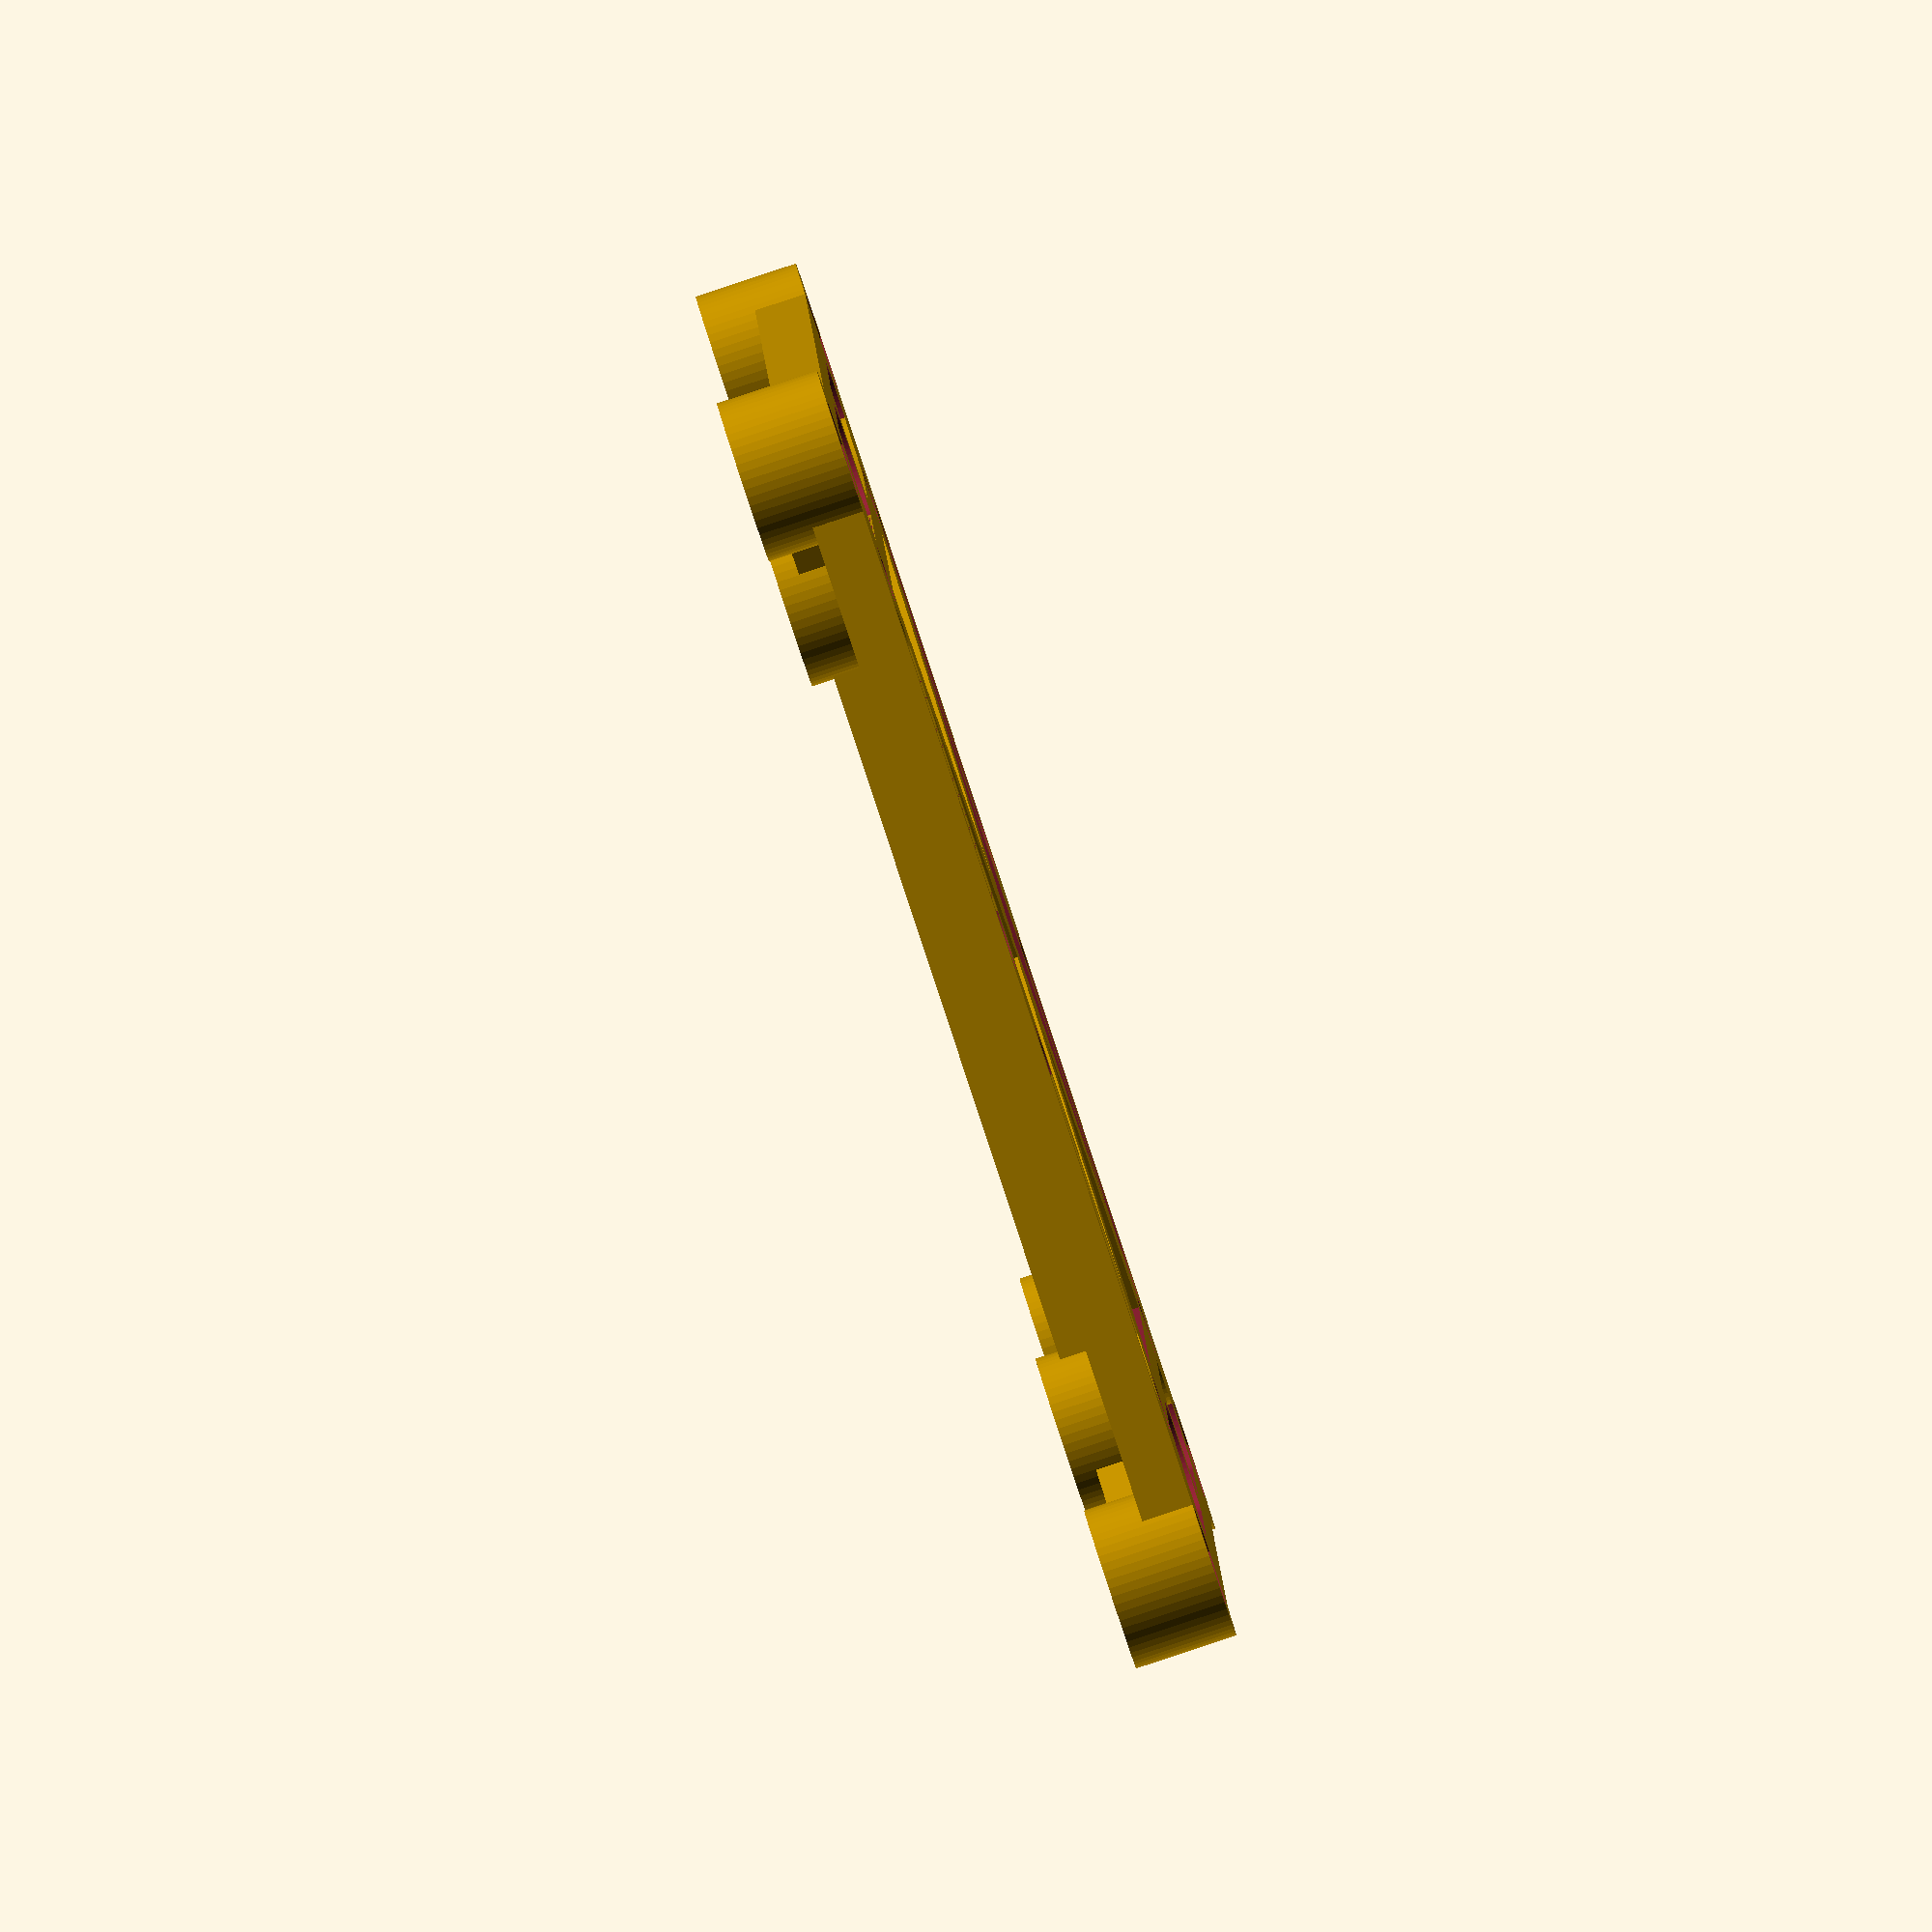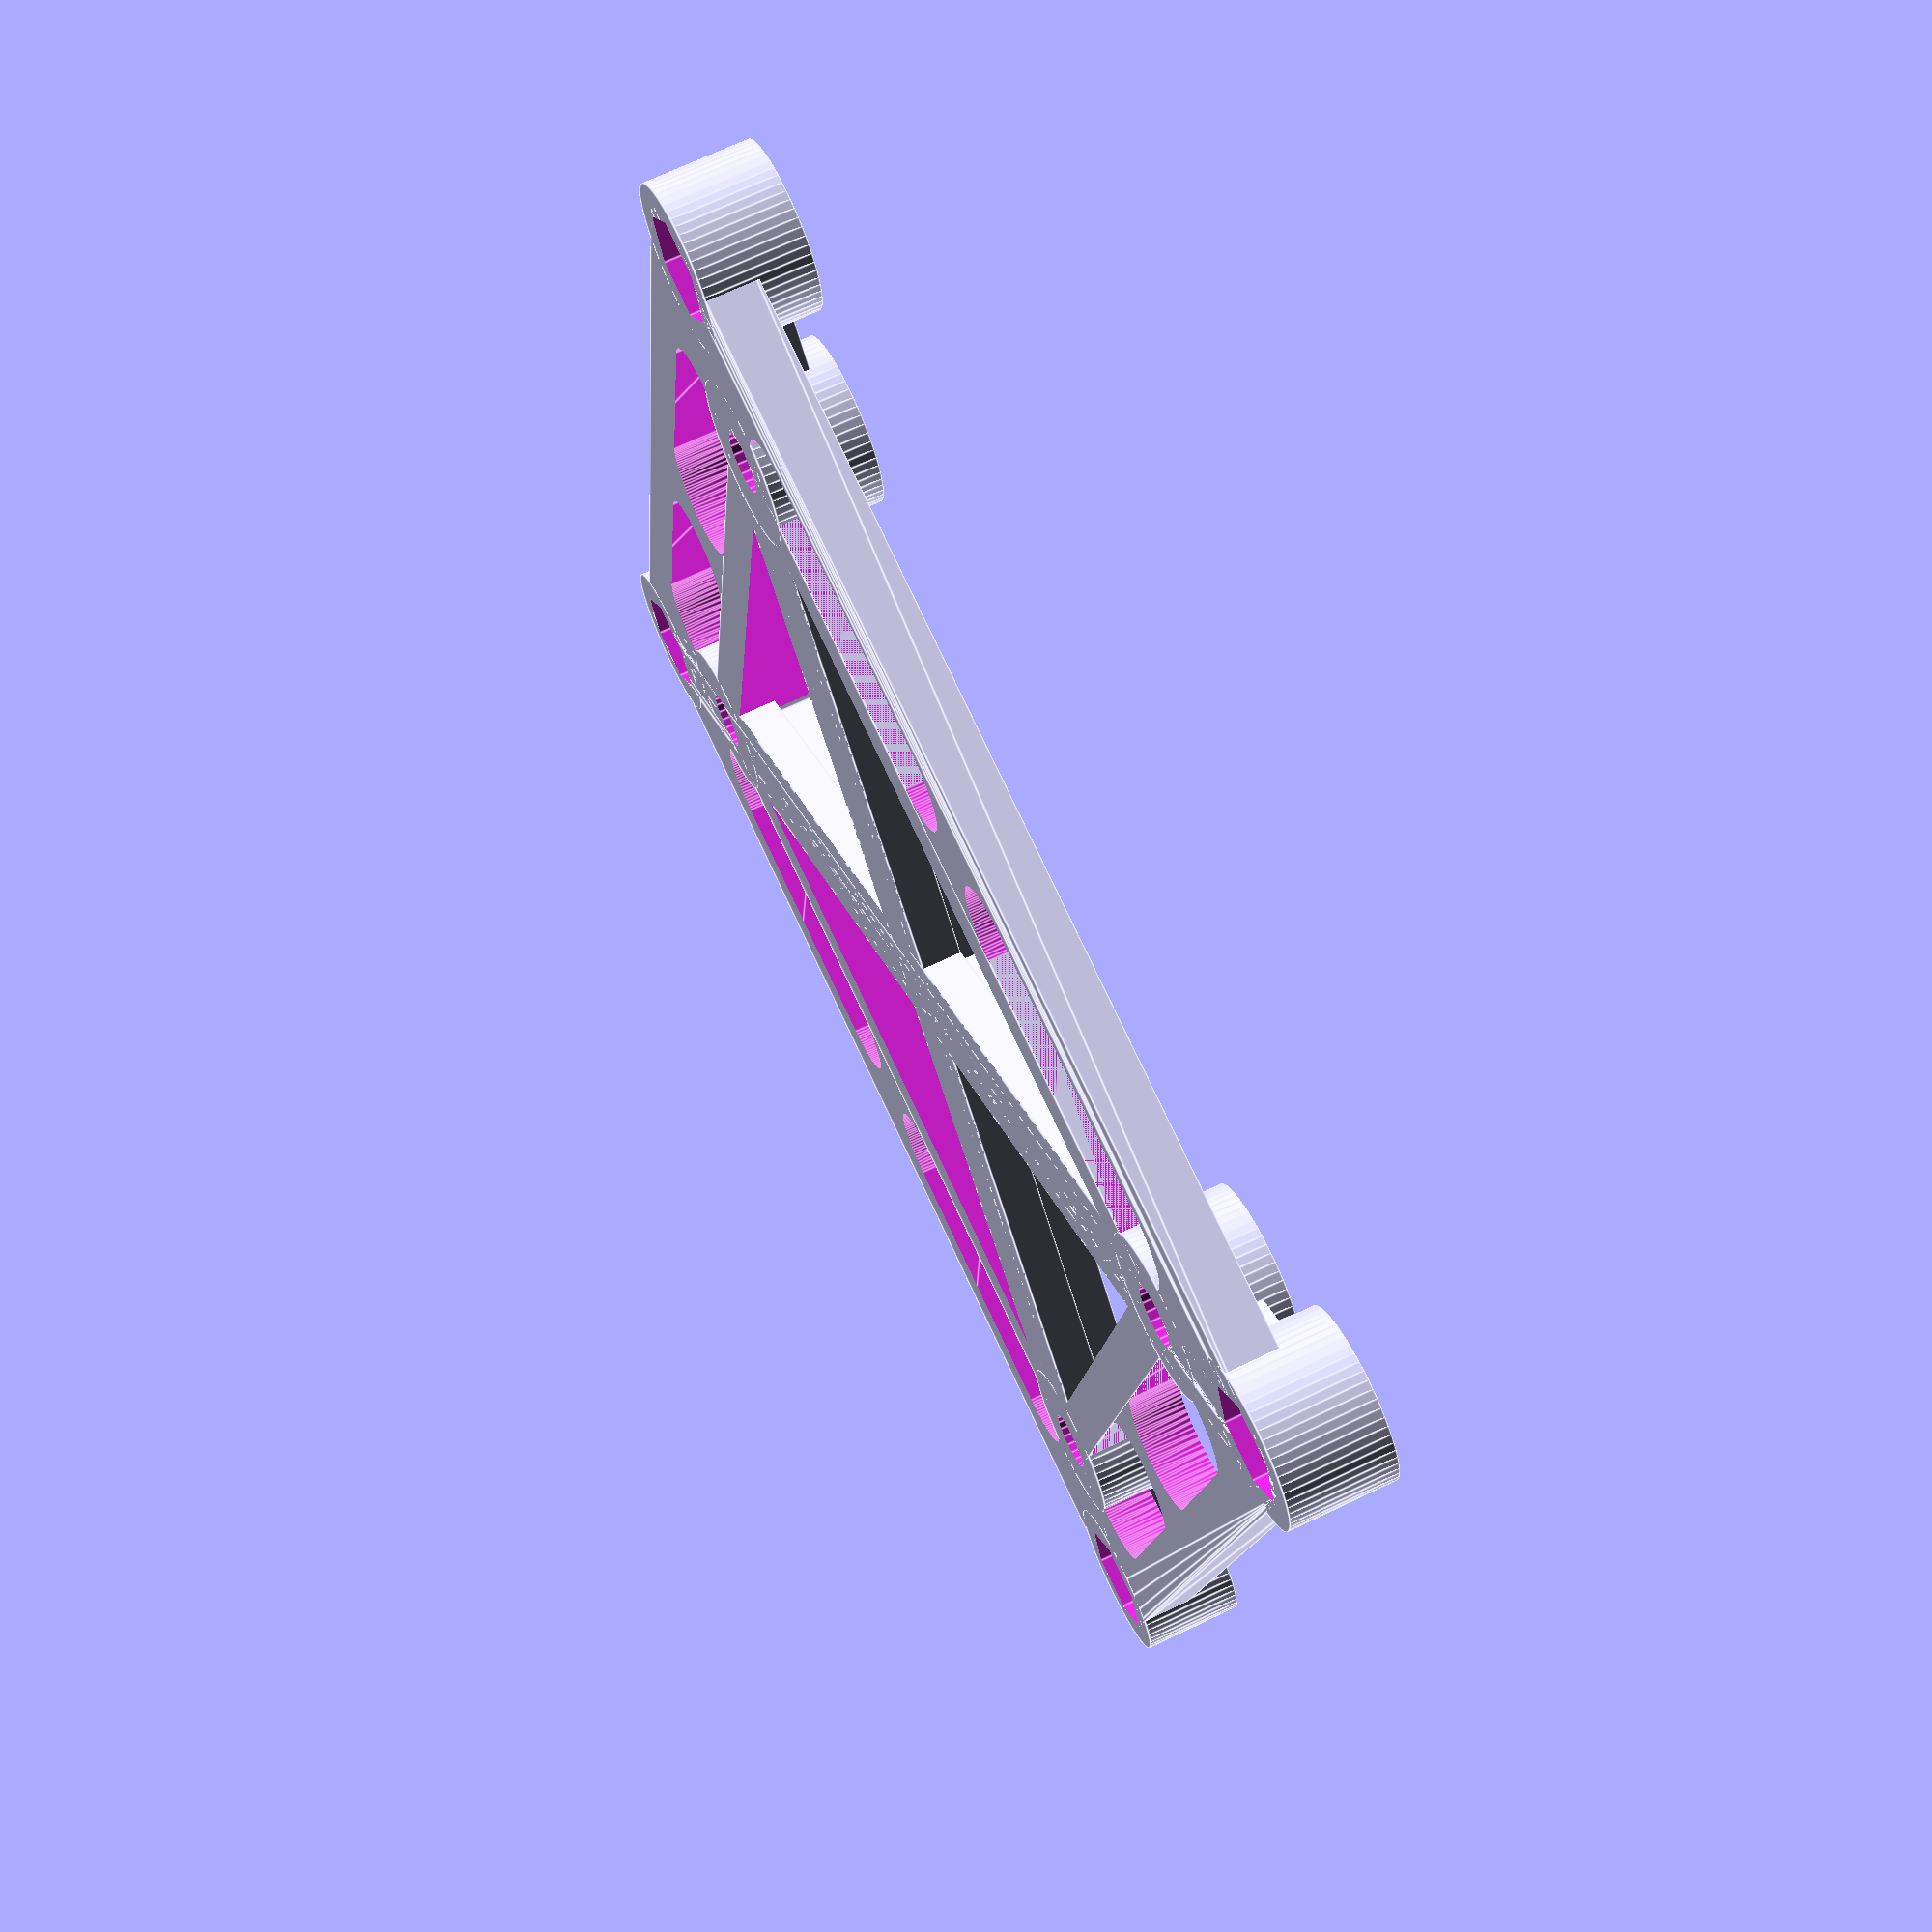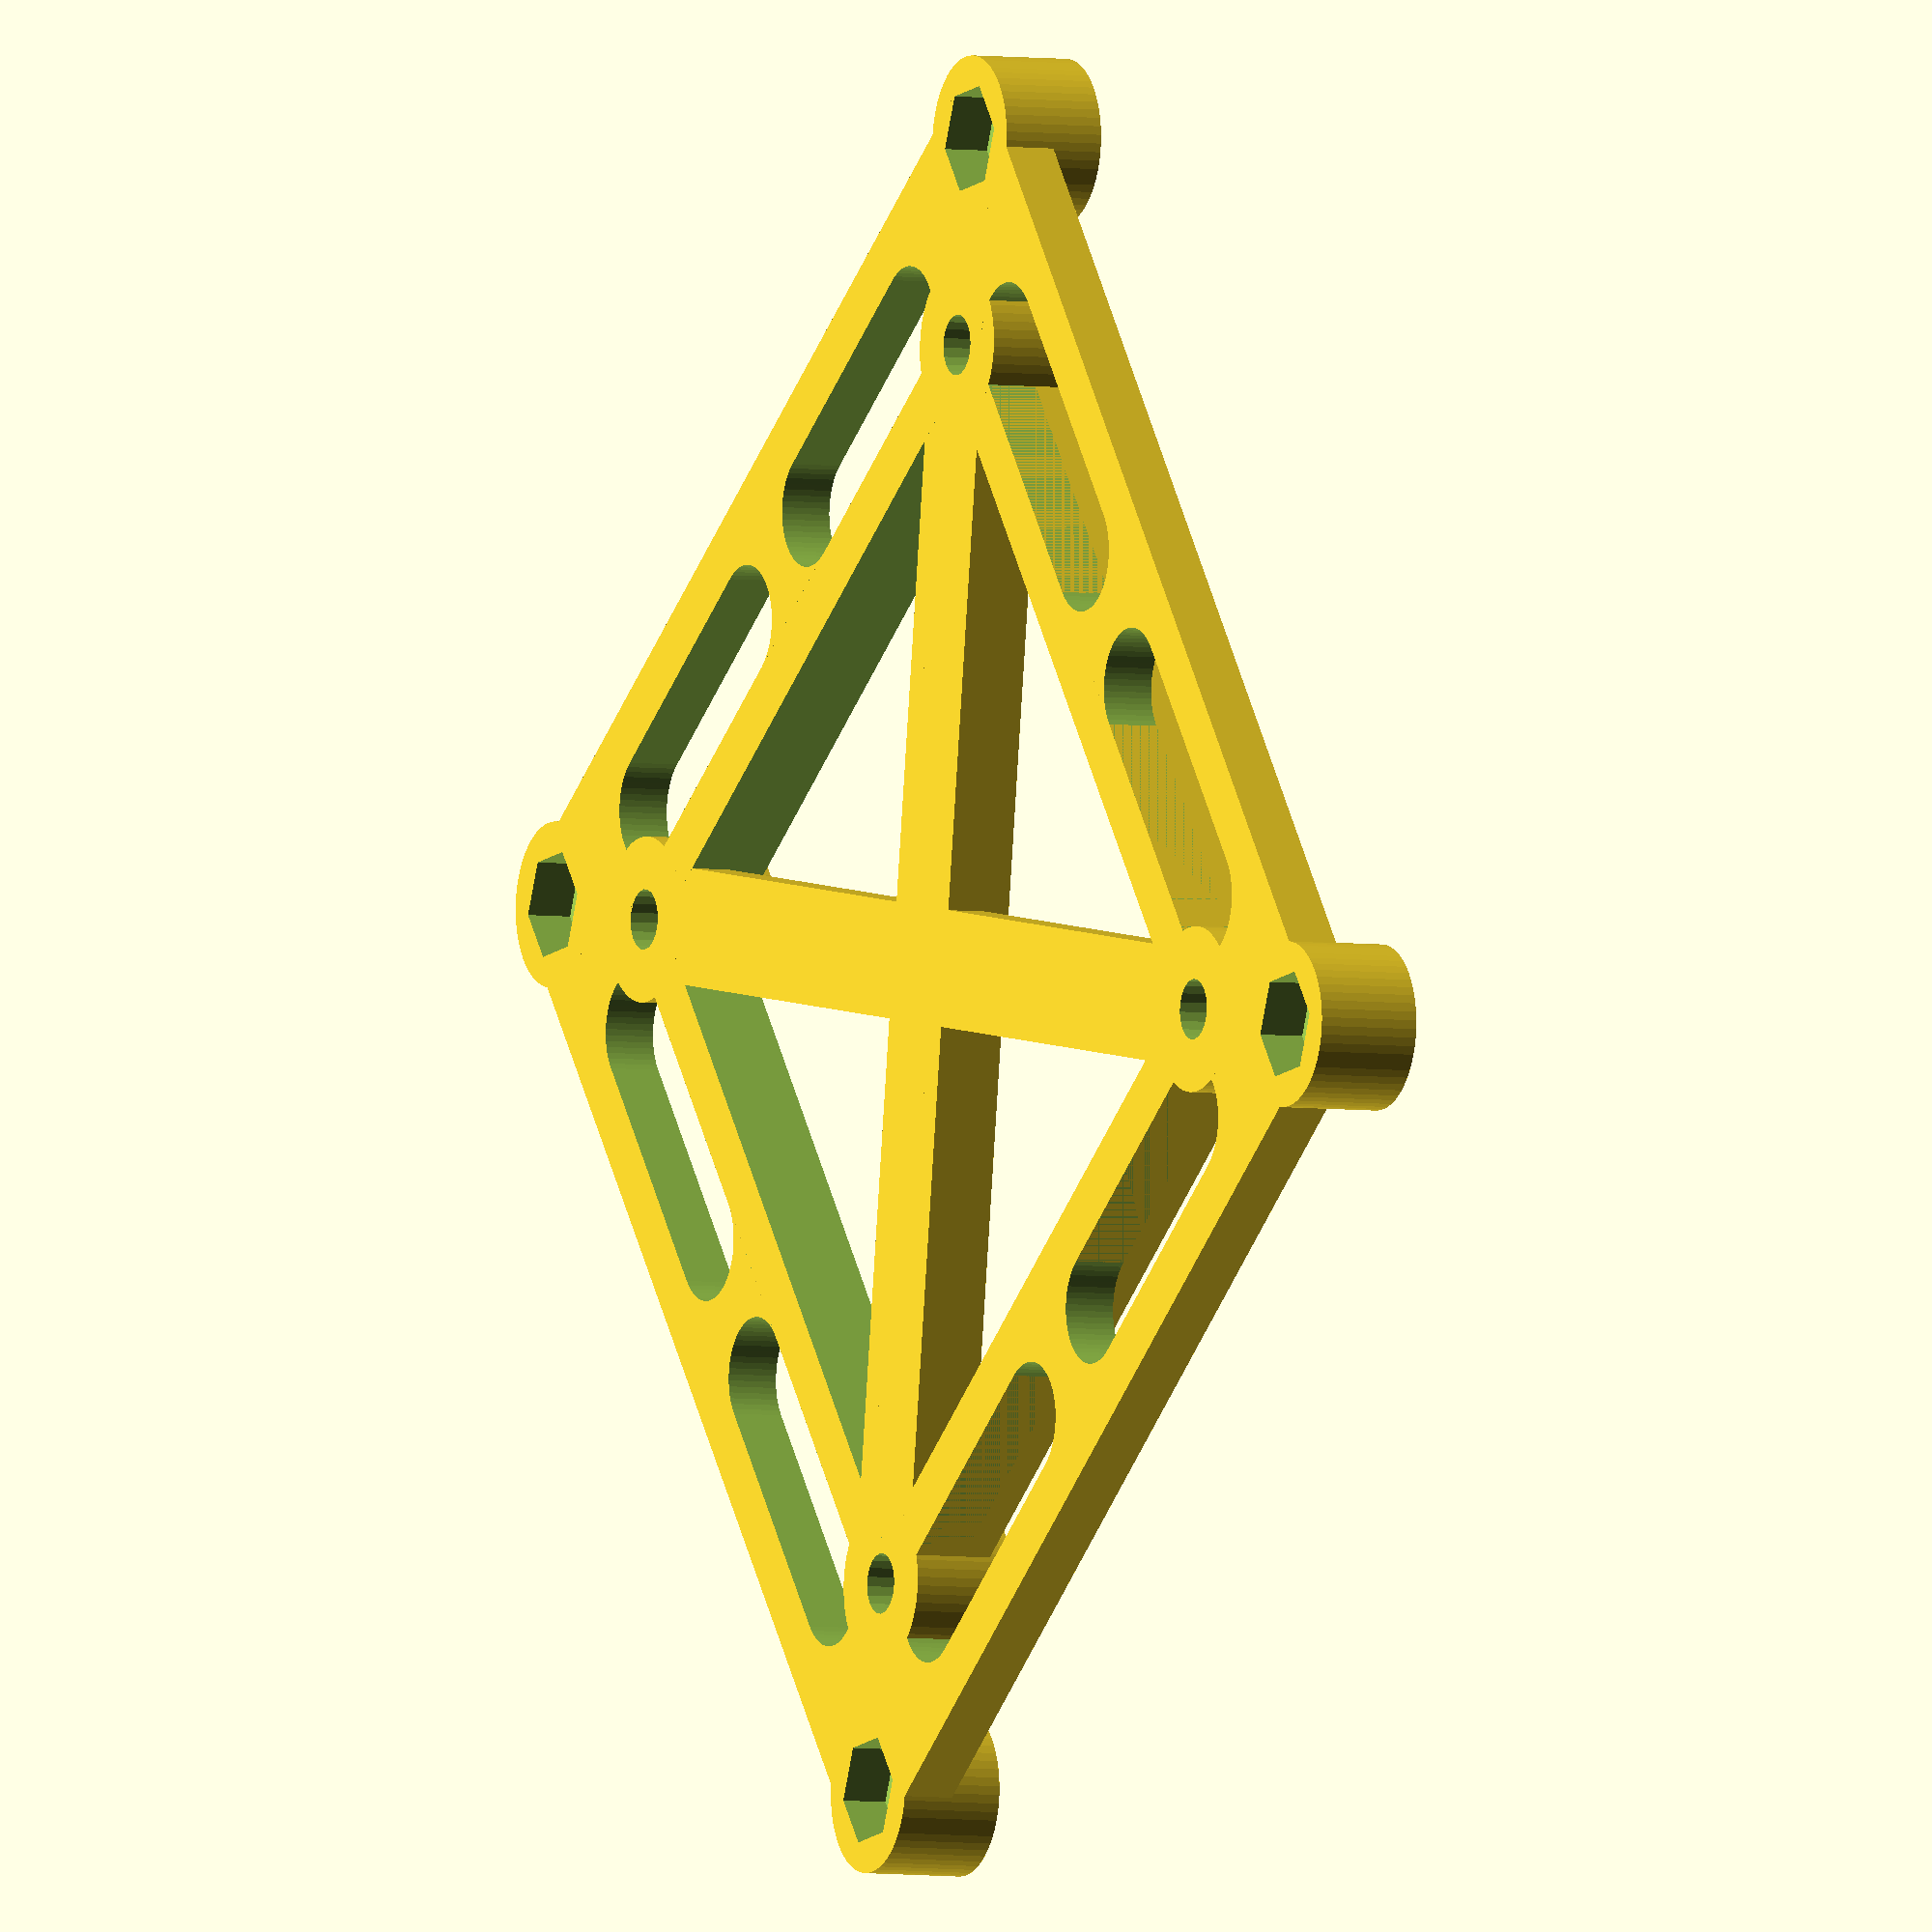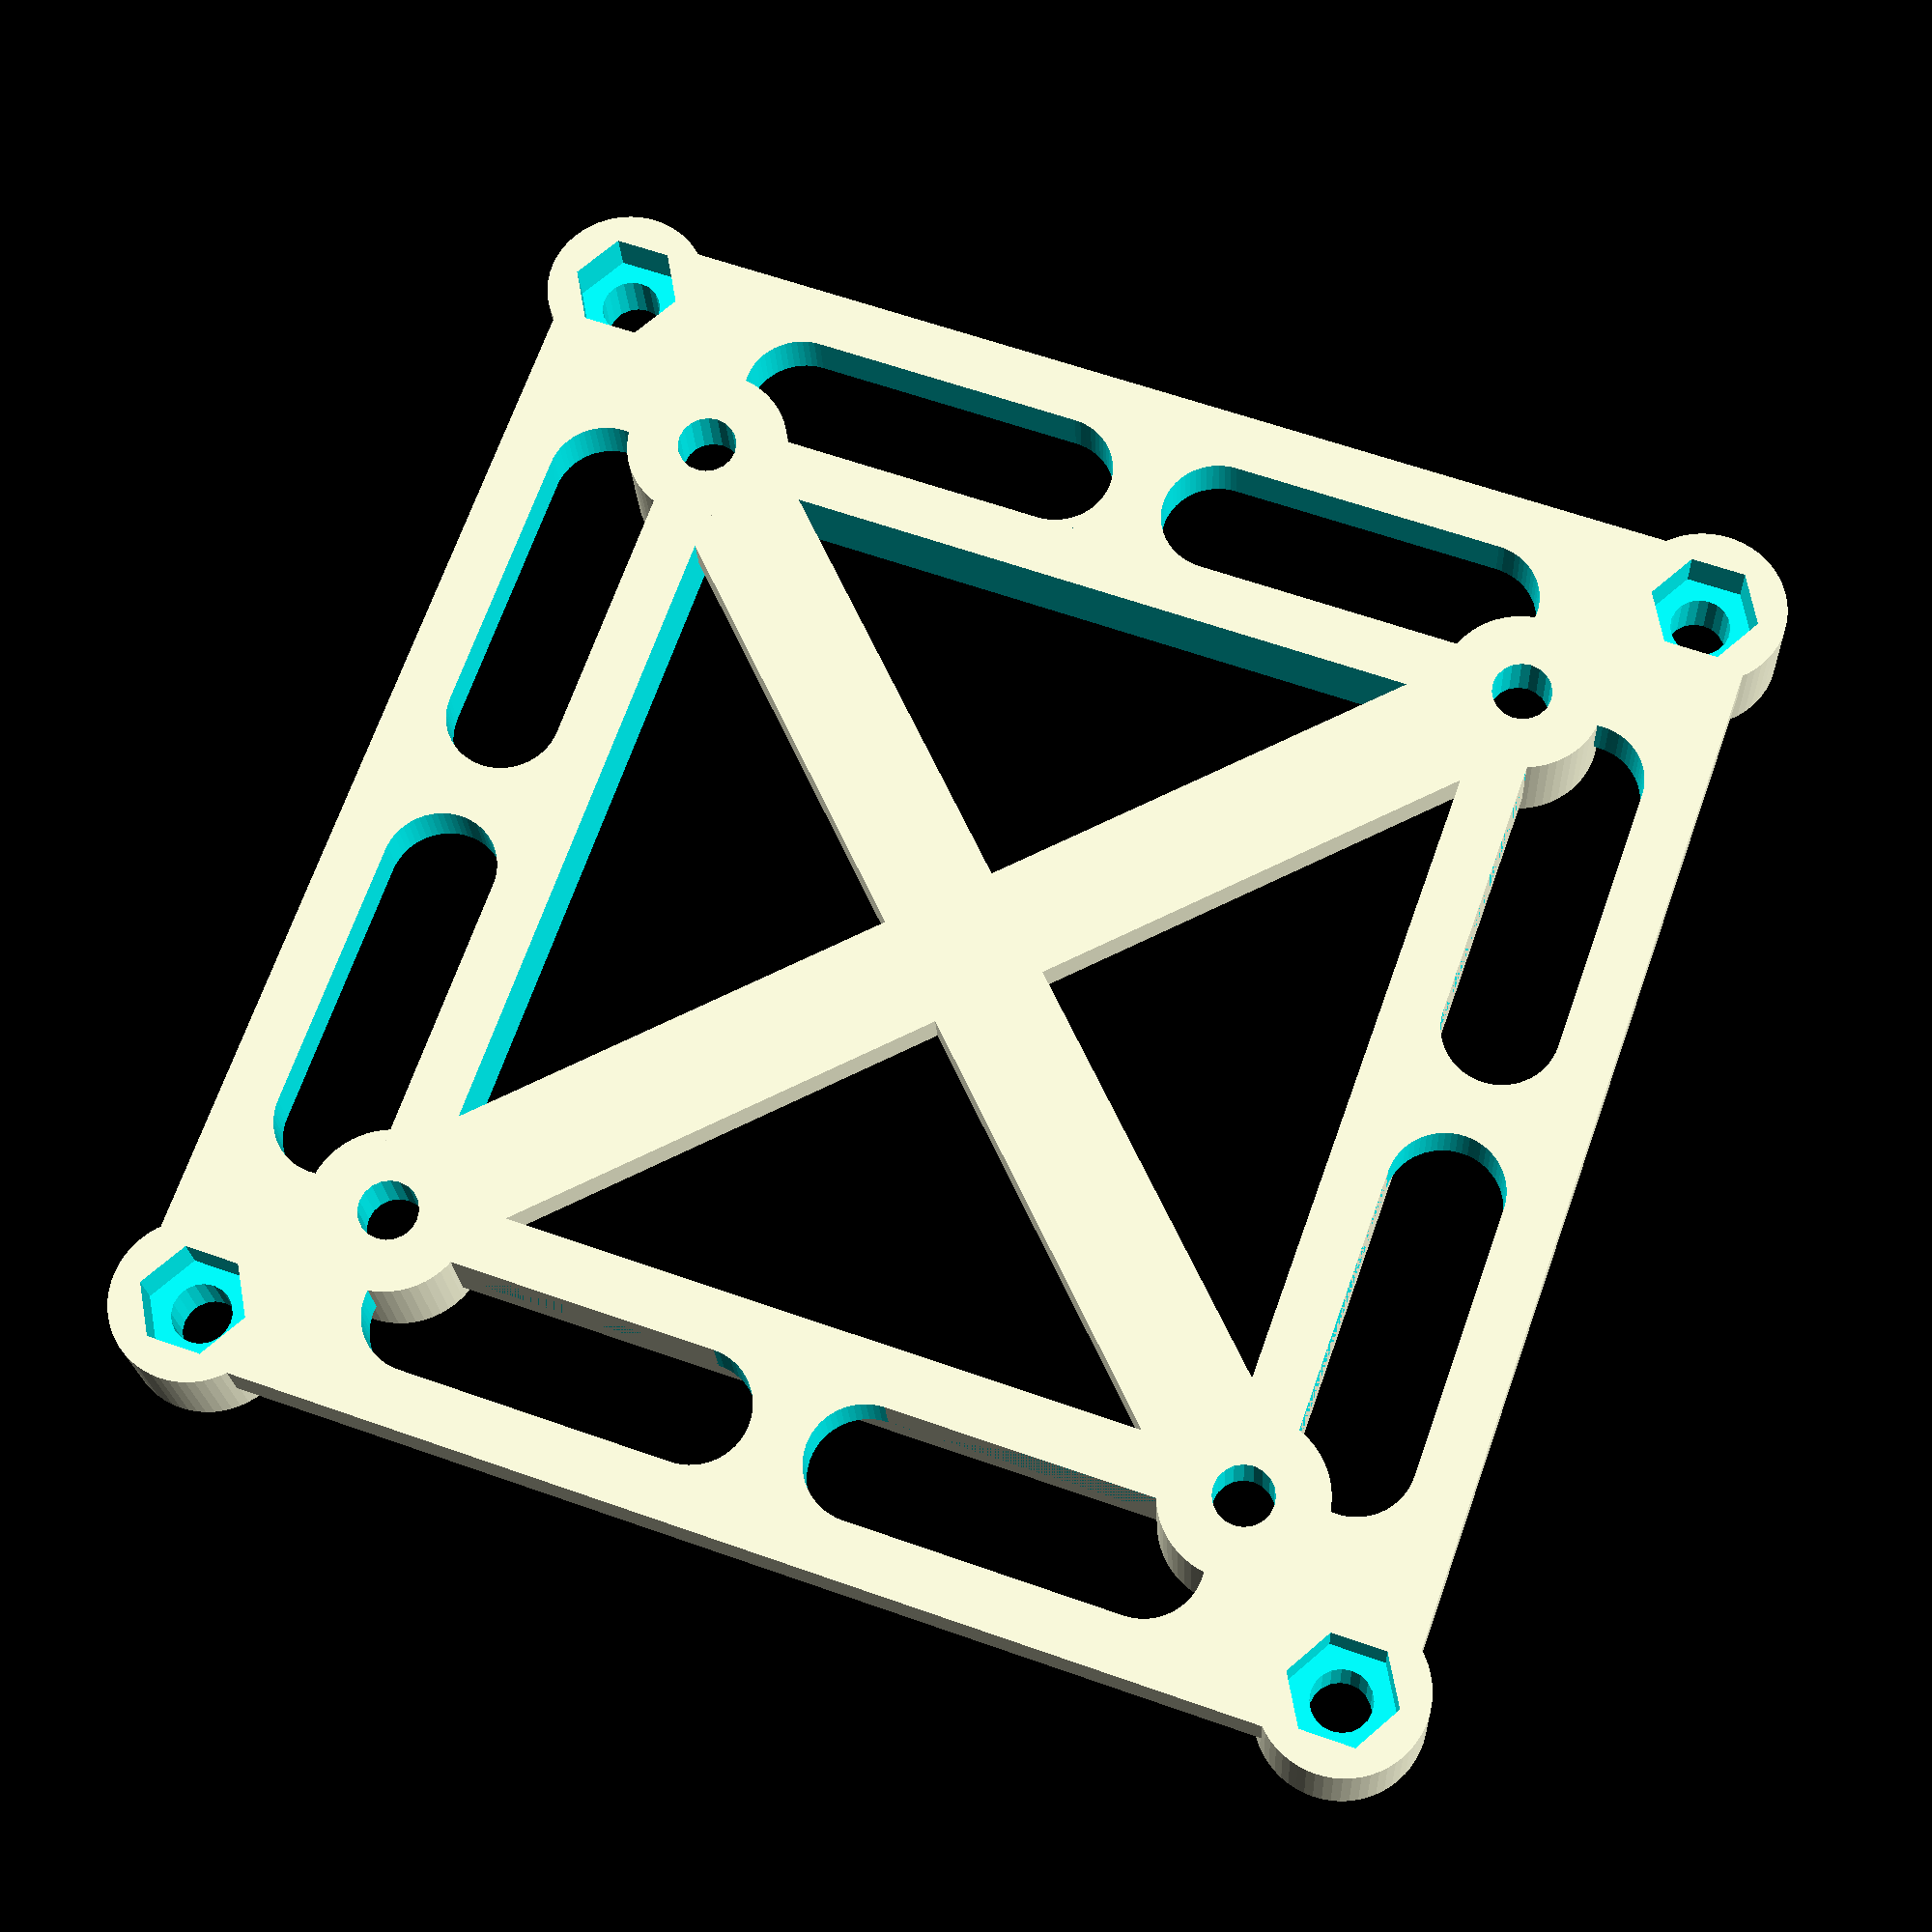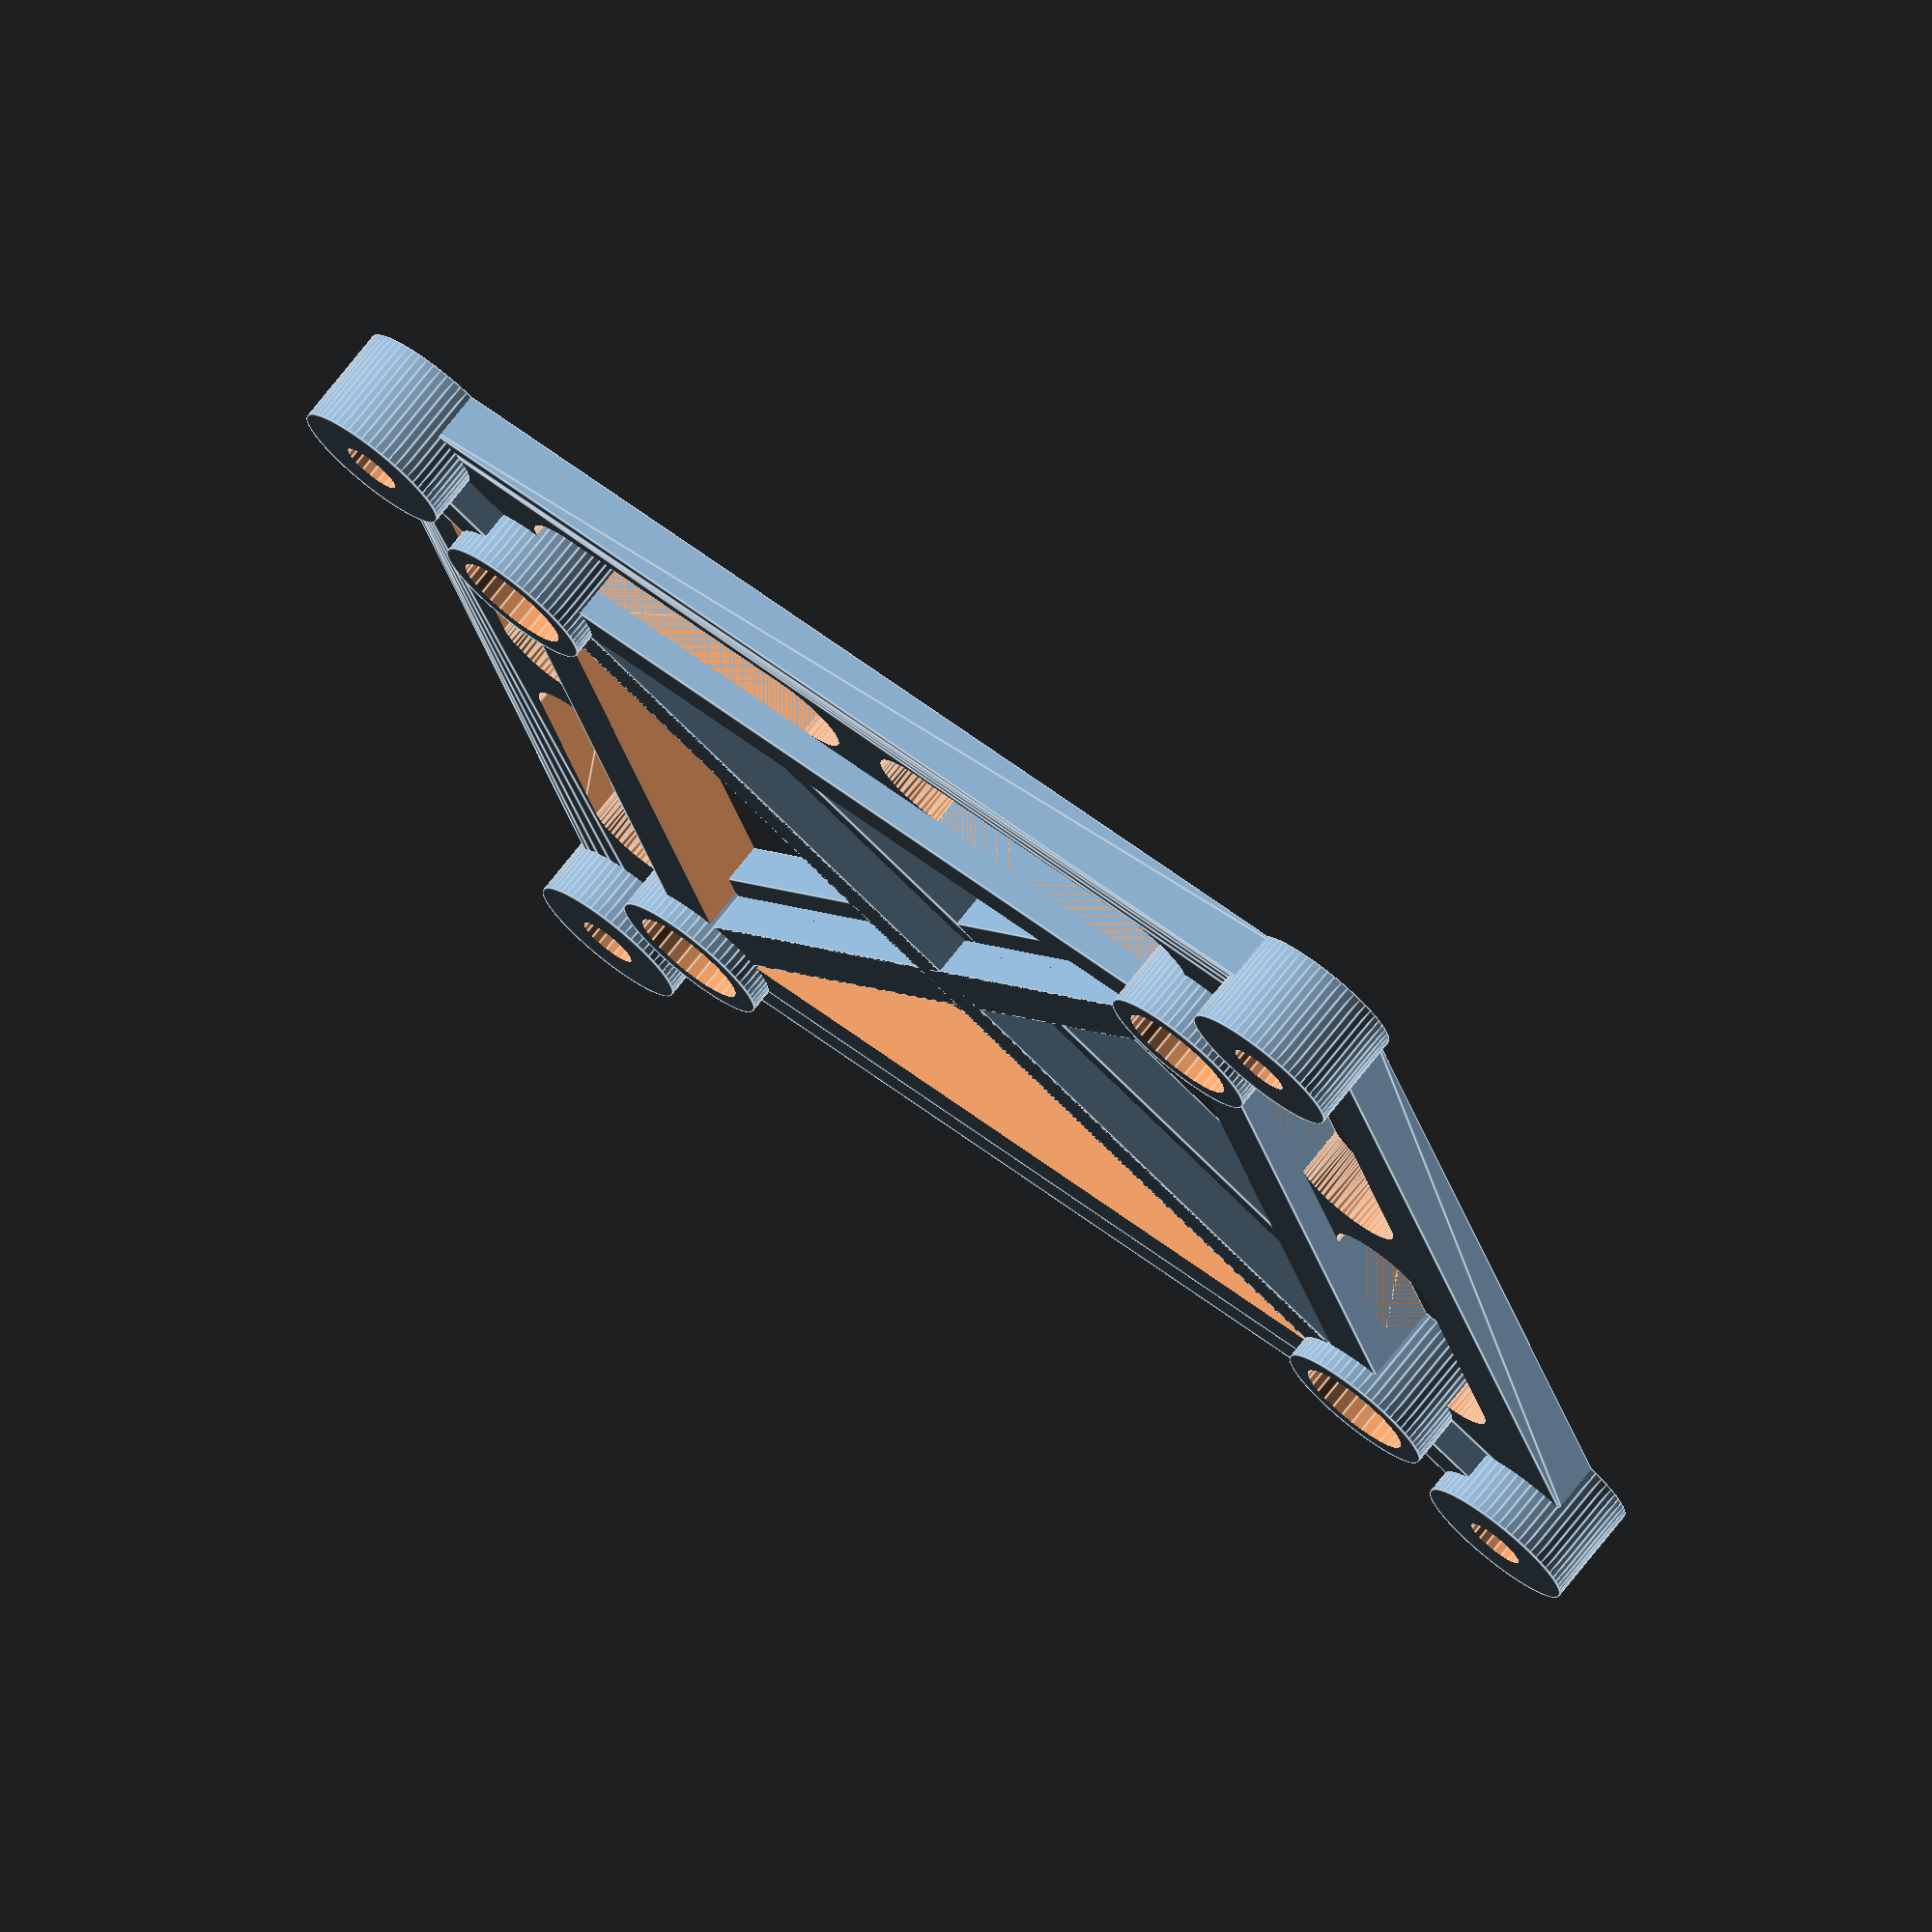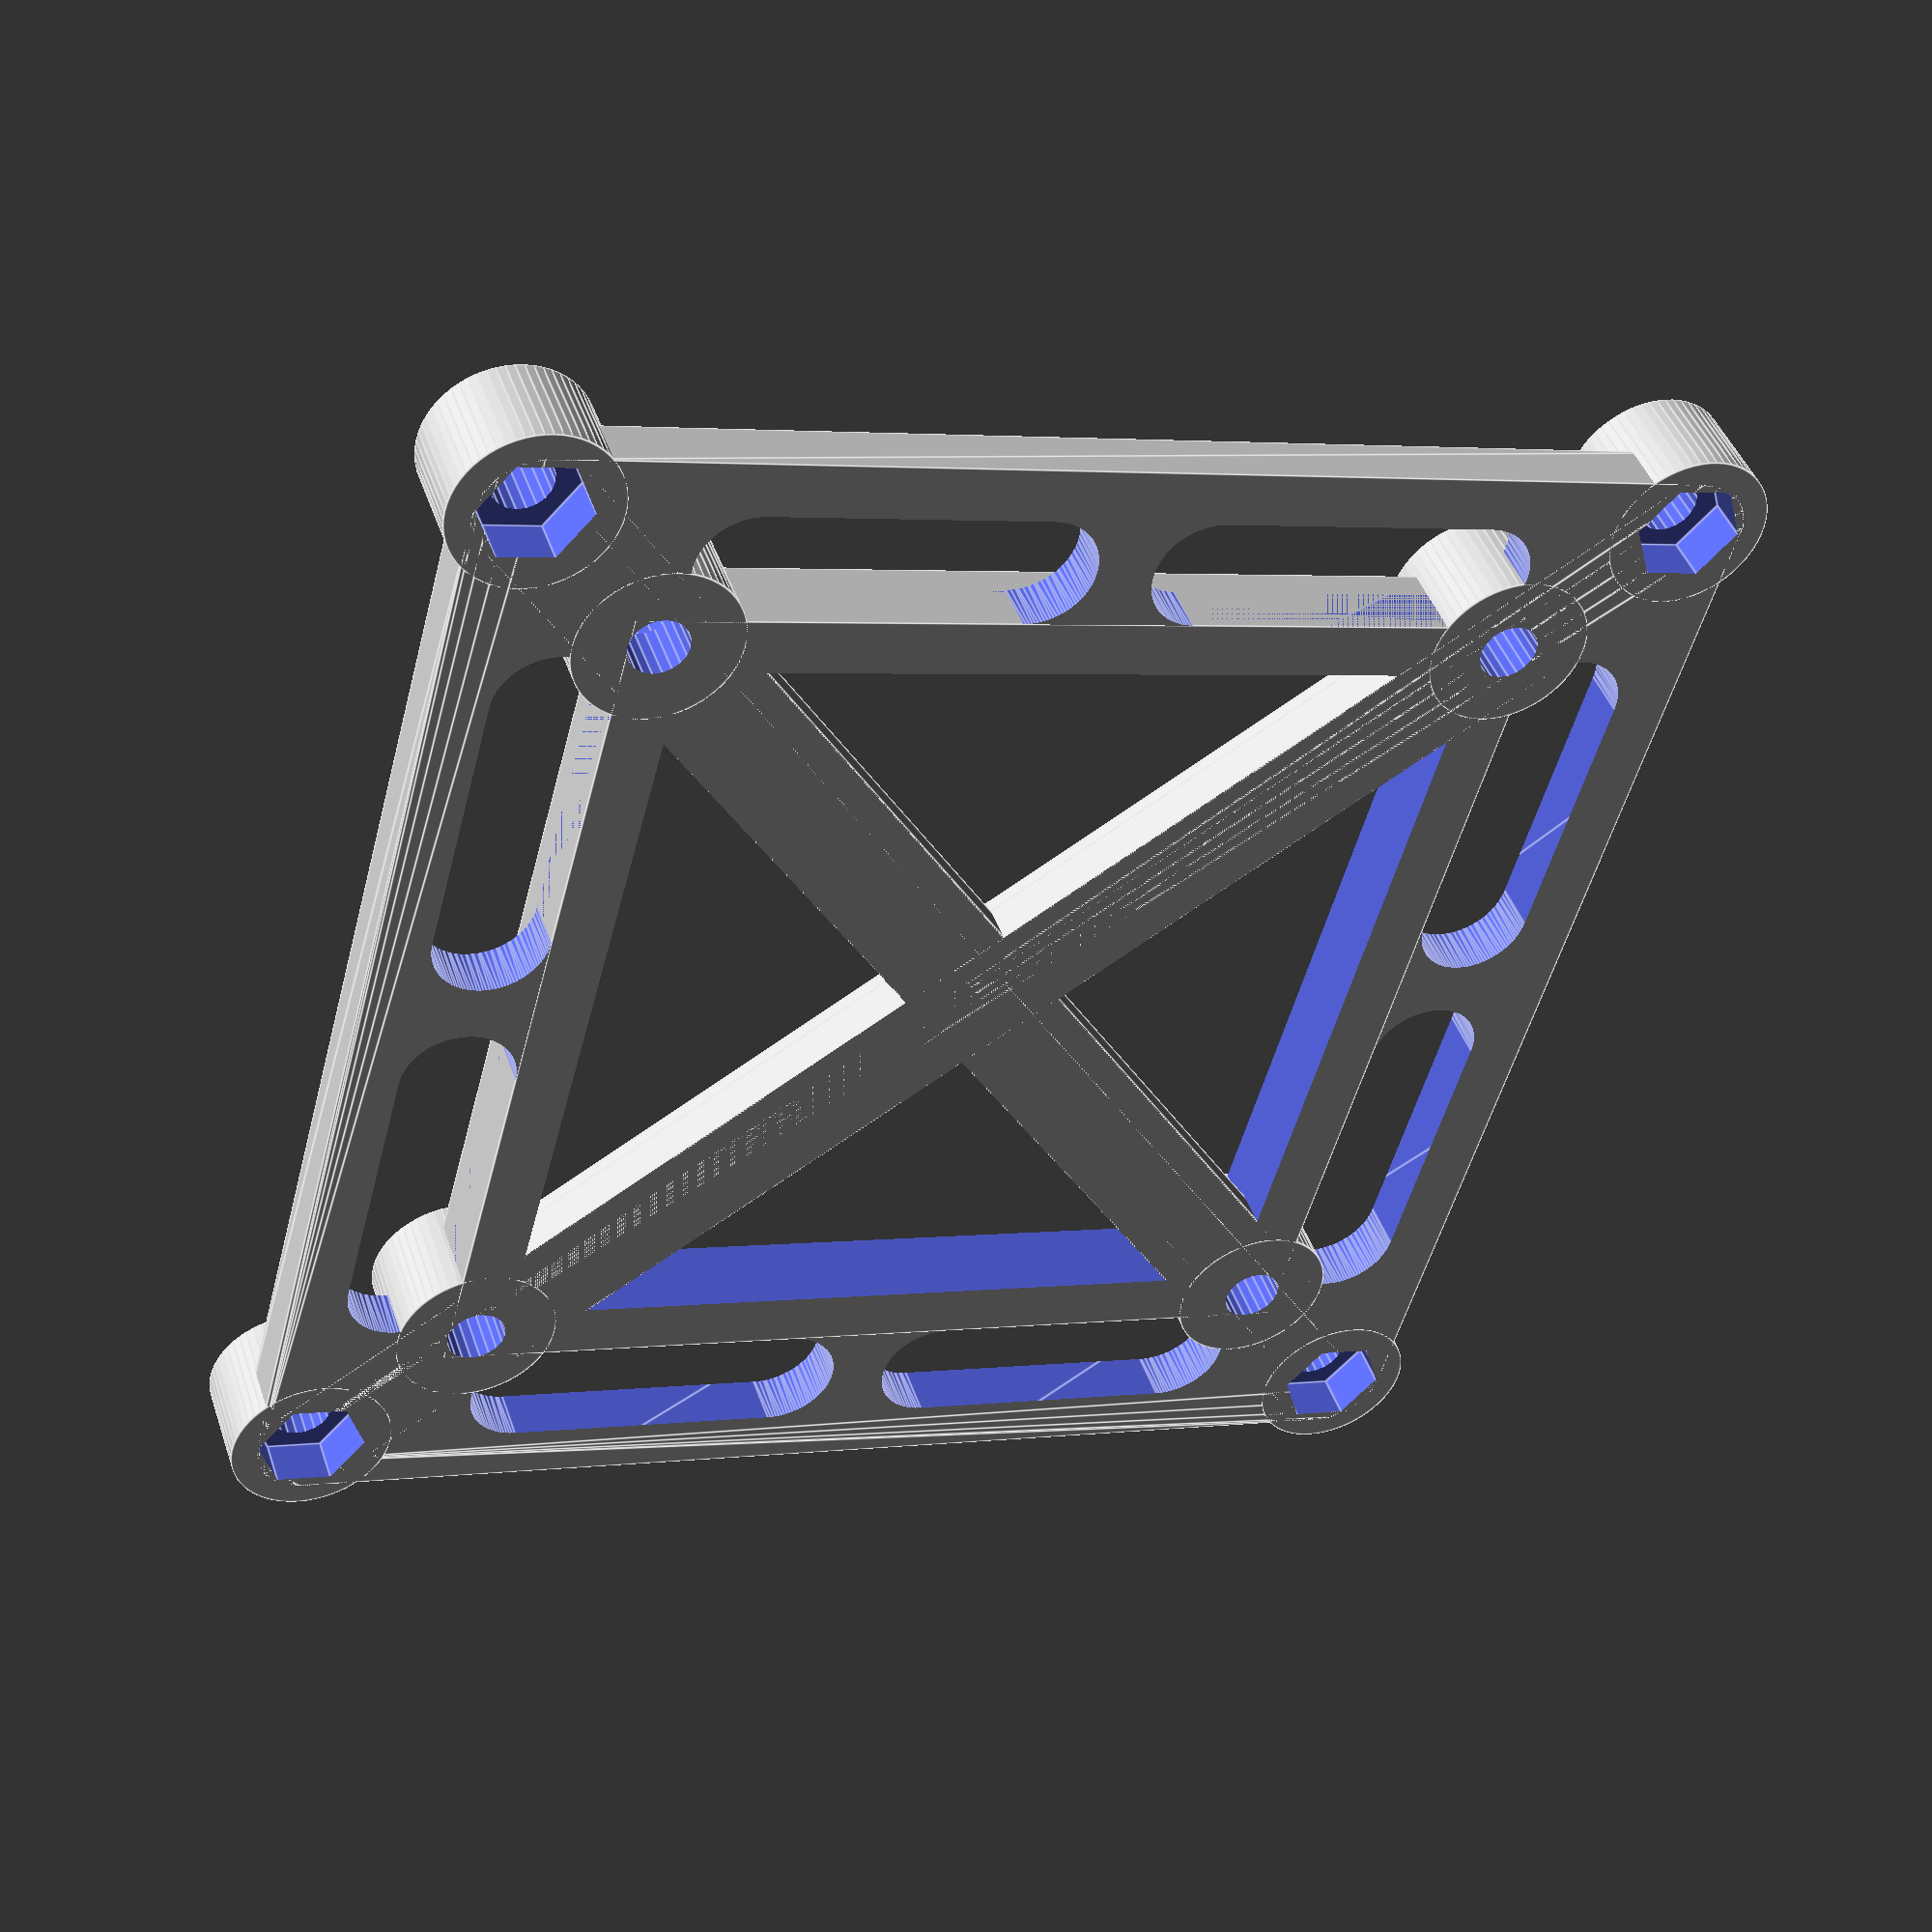
<openscad>
/*********************************************************
 *                                VESA 75 to VESA 100 adaptor                                *
 *                             by Blair Thompson, AKA Justblair                              *
 *                                       www.justblair.co.uk                                         *
 *                                                                                                               *
 *********************************************************/

// ********************     Parametrics!      ********************

// Set test_piece variable to false for adaptor, true for calibration piece

test_piece=false;				// if true, a calibration piece will be created instead of the adaptor

// I designed this adaptor to mount a M350 ITX case to a VESA75 monitor, for this I used trapped nuts on the VESA100 mounts
// If you are using the adaptor for other purposes this may not suit you, adjust the variables below for different combinations

vesa_75_nut=false;  			// if true, vesa 75 mounts will include a trapped m4 nut, round hole if false
vesa_100_nut=true;			// if true, vesa 100 mounts will include a trapped m4 nut, round hole if false

// Depending on how strong you wish your adaptor to be, you can adjust here the style of adaptors

outer_ring_option=true;			// if true, outer ring will be included
center_piece_option=true;		// if true, center strengthening bars will be included
outer_ring_cutouts_option=true;	// if true, oval cutouts will be added to lighten the outer ring

// Variables, play around with these to calibrate and tweak the dimensions of the adaptor

plate_height=9;				// How high do you wish the plate to be

m4_thread_diameter=5.2;			// Adjust this to suit your printer
m4_nut_diameter=9.5;				// If you are using trapped nuts in the adaptor you can adjust this to suit your printer
m4_washer_diameter=10.2;			// Even if you are using trapped nuts throughout the adaptor, this also adjusts the mount diameters!
m4_head_depth=4;			// Adjust to the max height of either your bolt head or nut (whichever is the larger)

mount_chunkiness=2;			// how thick are the walls of the mount around the screw_head

cutout_width=10;				// If using an outer strengthening ring, this adjusts the width of the oval cutout
cutout_length=24;			// If using an outer strengthening ring, this adjusts the length of the oval cutout
cutout_gap=5;				// If using an outer strengthening ring, this adjusts the gap between the oval cutouts

// ********************     Here comes the code!     ********************

// Main bit of code
if(test_piece==false){
	translate([-50,-50,0]){
		difference(){
			union(){
	
				if (center_piece_option==true){
					center_piece();
				} else{
					mount_joins();
				} // end if
				if(outer_ring_option==true){
					outer_ring();
				} // end if
				vesa100();
				vesa75();
			} // end union
		vesa_holes();
		} // end difference
	} // end translate
}else{
	translate([-6.25,-6.25,0]){
		difference(){
			union(){
				mount();
				translate([12.5,12.5,0]) mount();
				rotate([0,0,-45])  translate([-2.5,0,0,])cube([5,20,plate_height-2], center=false);
				rotate([0,0,-45])  translate([-5,0,0,])cube([10,20,(plate_height-2)/2], center=false);
			}
		vesa_holes();
		}
	}
} 
// end Main bit of code

// *******************     Here comes the modules!     *******************

module mount(){ 
		cylinder(r=m4_washer_diameter/2+mount_chunkiness, h=plate_height, $fn=60);
} // end module

module mount_holes(nut){
	translate([0,0,-10]) cylinder(r=m4_thread_diameter/2, h=plate_height+20, $fn=20);
	if (nut==true){
		translate([0,0,plate_height-m4_head_depth]) cylinder(r=m4_nut_diameter/2, h=6, $fn=6);
	} else {
		translate([0,0,plate_height-m4_head_depth]) cylinder(r=m4_washer_diameter/2, h=6, $fn=30);
	}  // end if
} // end module

module vesa75(){		// Adds the mounting posts for the 75mm spaced screws
	translate([12.5,12.5,0]) mount();
	translate([87.5,12.5,0]) mount();
	translate([12.5,87.5,0]) mount();
	translate([87.5,87.5,0]) mount();
}  // end module

module vesa100(){	// Adds the mounting posts for the 100mm spaced screws
	mount();
	translate([100,0,0]) mount();
	translate([0,100,0]) mount();
	translate([100,100,0]) mount();
}  // end module

module vesa_holes(){   	// Places all the mounting holes
	union(){
		translate([12.5,12.5,0]) mount_holes(vesa_75_nut);
		translate([87.5,12.5,0]) mount_holes(vesa_75_nut);
		translate([12.5,87.5,0]) mount_holes(vesa_75_nut);
		translate([87.5,87.5,0]) mount_holes(vesa_75_nut);
		rotate([0,180,0]){
			translate([-100,0,-plate_height]){
				mount_holes(vesa_100_nut);
				translate([100,0,0]) mount_holes(vesa_100_nut);
				translate([0,100,0]) mount_holes(vesa_100_nut);
				translate([100,100,0]) mount_holes(vesa_100_nut);
			} // end translate
		}  // end rotate
	}  // end union
}  // end module

module oval_cutout(){
	hull(){
		translate([0,0,0]) cylinder(r=cutout_width/2, h=plate_height+5, $fn=60, center=true);
		translate([cutout_length,0,0]) cylinder(r=cutout_width/2, h=plate_height+5, $fn=60, center=true);
	} //end hull	
}  // end module

module cutout_side(){
	translate ([-(cutout_gap/2+cutout_width/2+cutout_length),0,0]) oval_cutout();
	translate ([cutout_gap/2+cutout_width/2,0,0]) oval_cutout();
}  // end module

module outer_ring(){
	difference(){
		translate ([-5+m4_washer_diameter/2,-5m4_washer_diameter/2,0]) minkowski(){
			cube([110-m4_washer_diameter,110-m4_washer_diameter,(plate_height-2)/2]);
			cylinder(r=m4_washer_diameter/2, h=1);
		}  // end translate/minkowski
		translate ([10,10,-1]) cube ([80,80,plate_height]);
		if (outer_ring_cutouts_option==true){
			translate ([50,5,0]) cutout_side();
			translate ([50,100-5,0]) cutout_side();
			translate ([100,0,0]) rotate ([0,0,90]) {
				translate ([50,5,0]) cutout_side();
				translate ([50,100-5,0]) cutout_side();
			} // end translate/rotate
		} // end if
	} // end difference
	difference(){
		translate ([10,10,0]) cube([80,80,plate_height-2]);
		translate ([15,15,-10]) cube ([70,70,plate_height+20]);
	} // end difference
} // end module

module center_piece(){
	rotate([0,0,-45])  translate([-2.5,0,0,])cube([5,142,plate_height-2], center=false);
	rotate([0,0,-45])  translate([-5,0,0,])cube([10,142,(plate_height-2)/2], center=false);
	translate([100,0,0]) rotate([0,0,45])  translate([-2.5,0,0,])cube([5,142,plate_height-2], center=false);
	translate([100,0,0]) rotate([0,0,45])  translate([-5,0,0,])cube([10,142,(plate_height-2)/2], center=false);
} // end module

module mount_joins(){
	difference(){
		center_piece();
		translate([11.5,11.5,-1]) cube([77,77,plate_height+5]);
	} // end difference
} //end module
</openscad>
<views>
elev=87.9 azim=93.3 roll=108.3 proj=o view=wireframe
elev=290.6 azim=171.4 roll=244.4 proj=p view=edges
elev=4.2 azim=307.1 roll=243.5 proj=o view=wireframe
elev=201.0 azim=340.3 roll=357.4 proj=p view=solid
elev=105.0 azim=165.1 roll=141.6 proj=o view=edges
elev=136.2 azim=164.8 roll=18.3 proj=p view=edges
</views>
